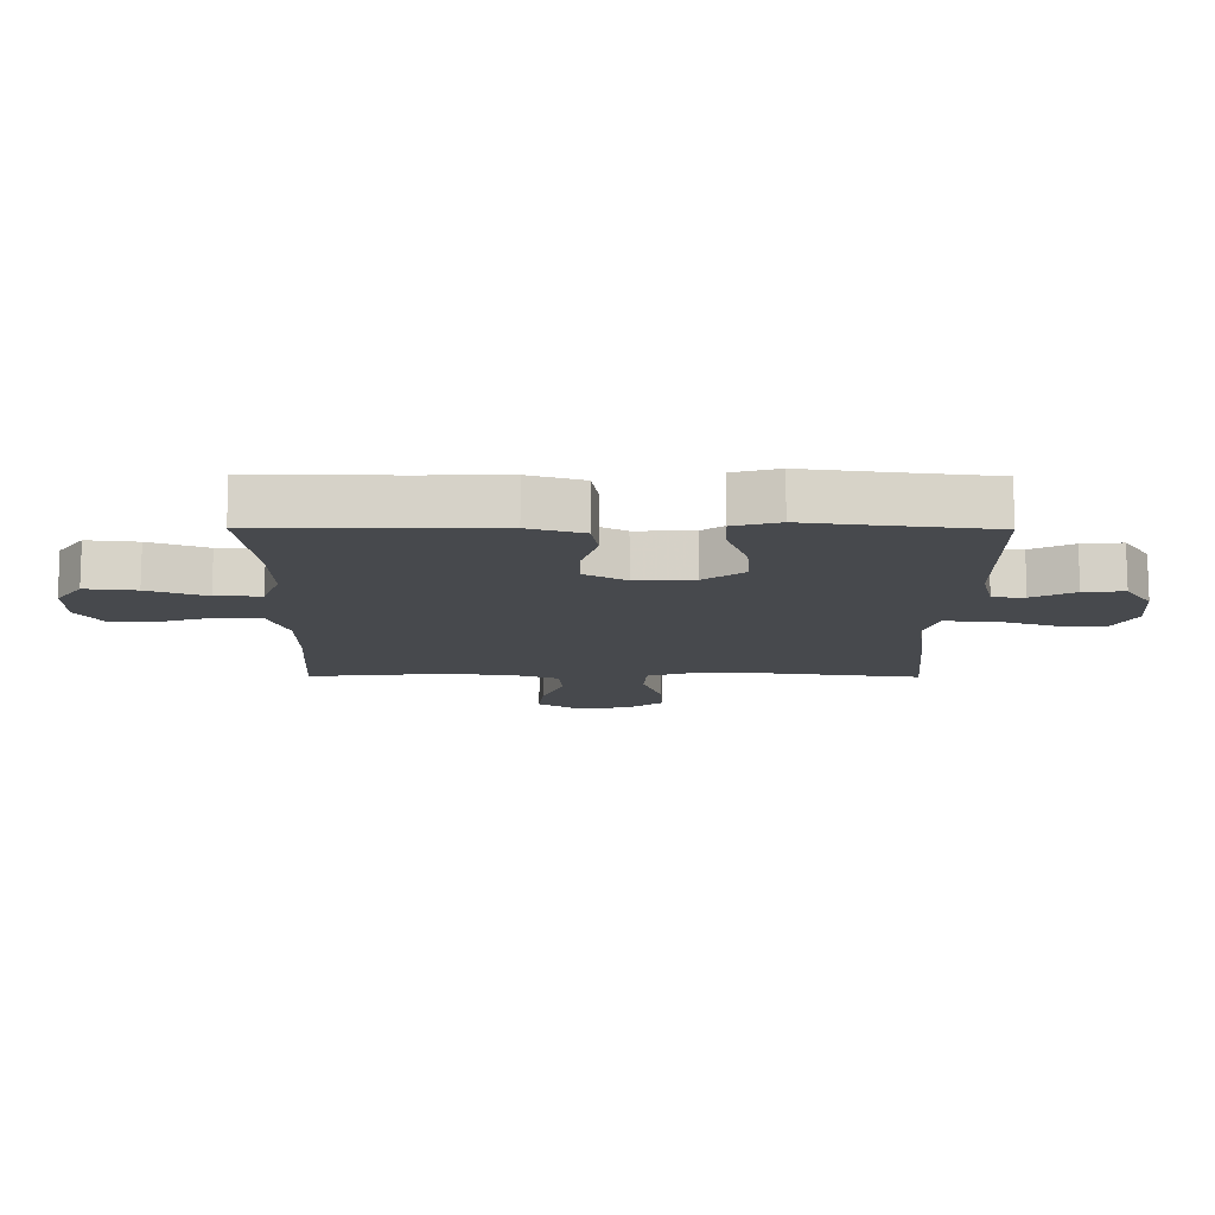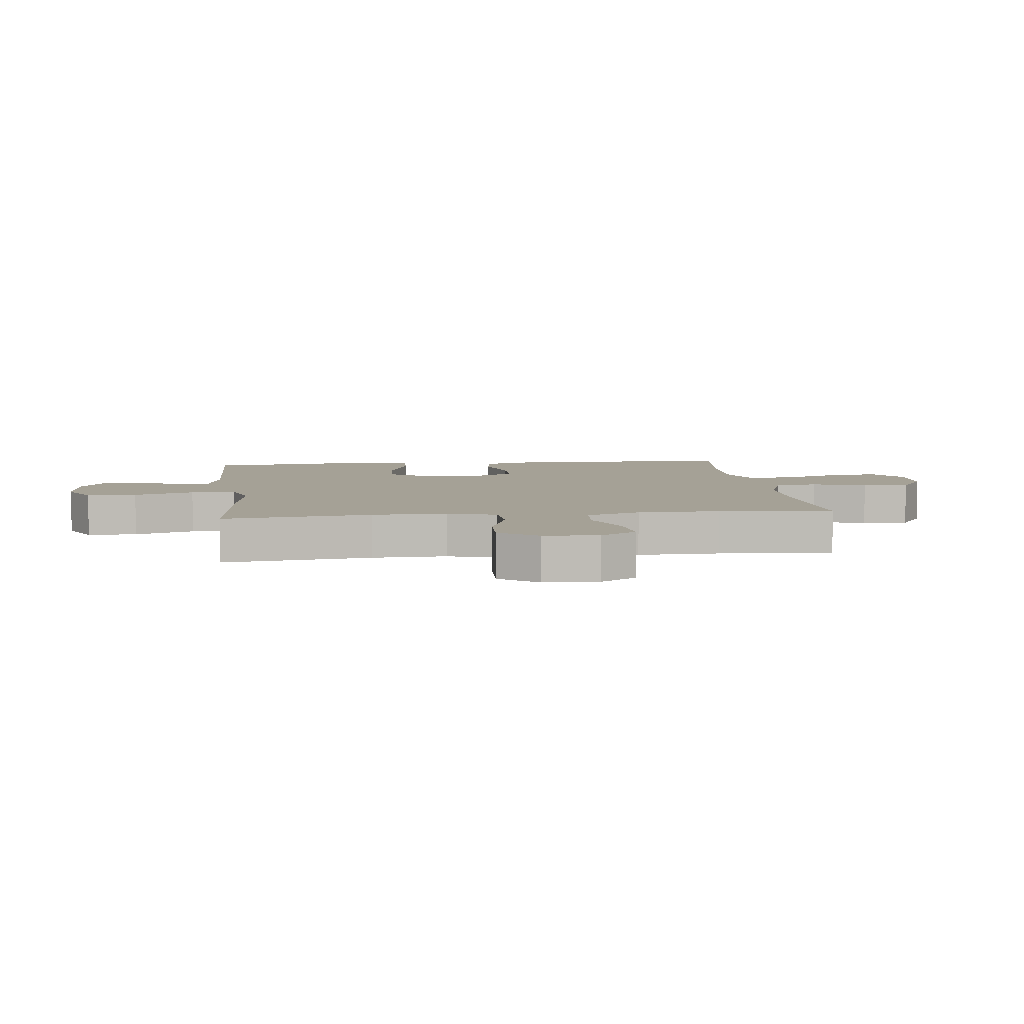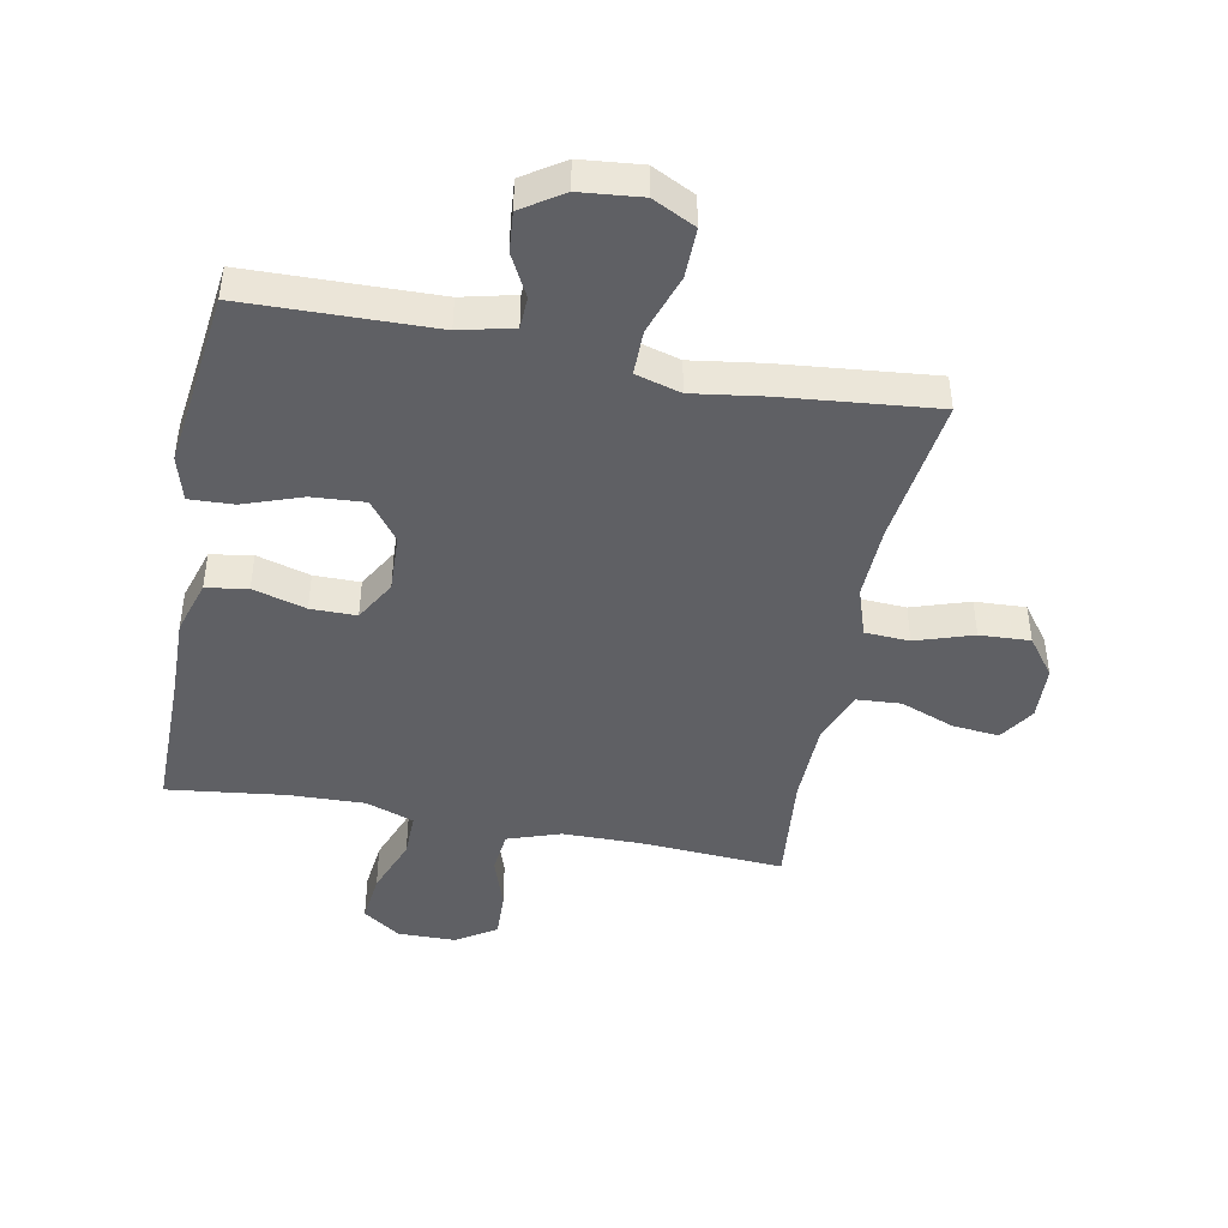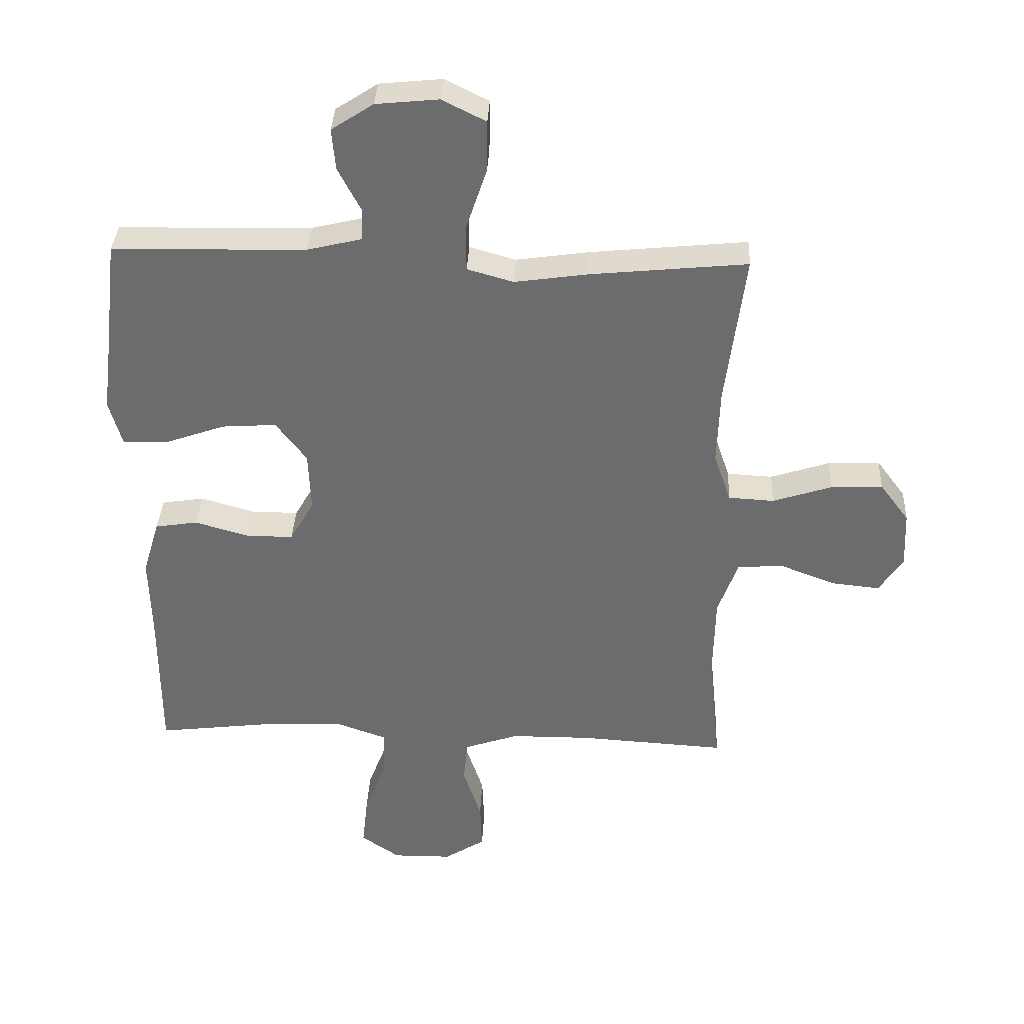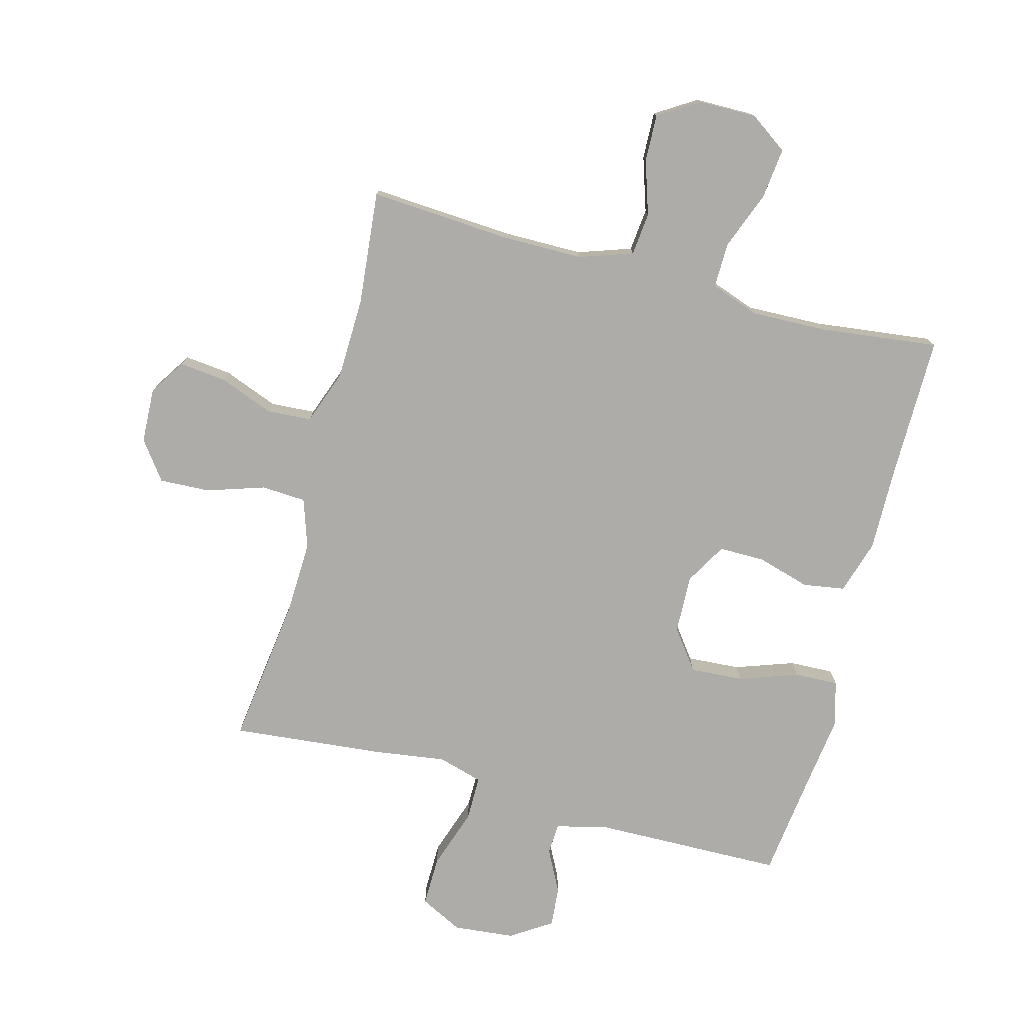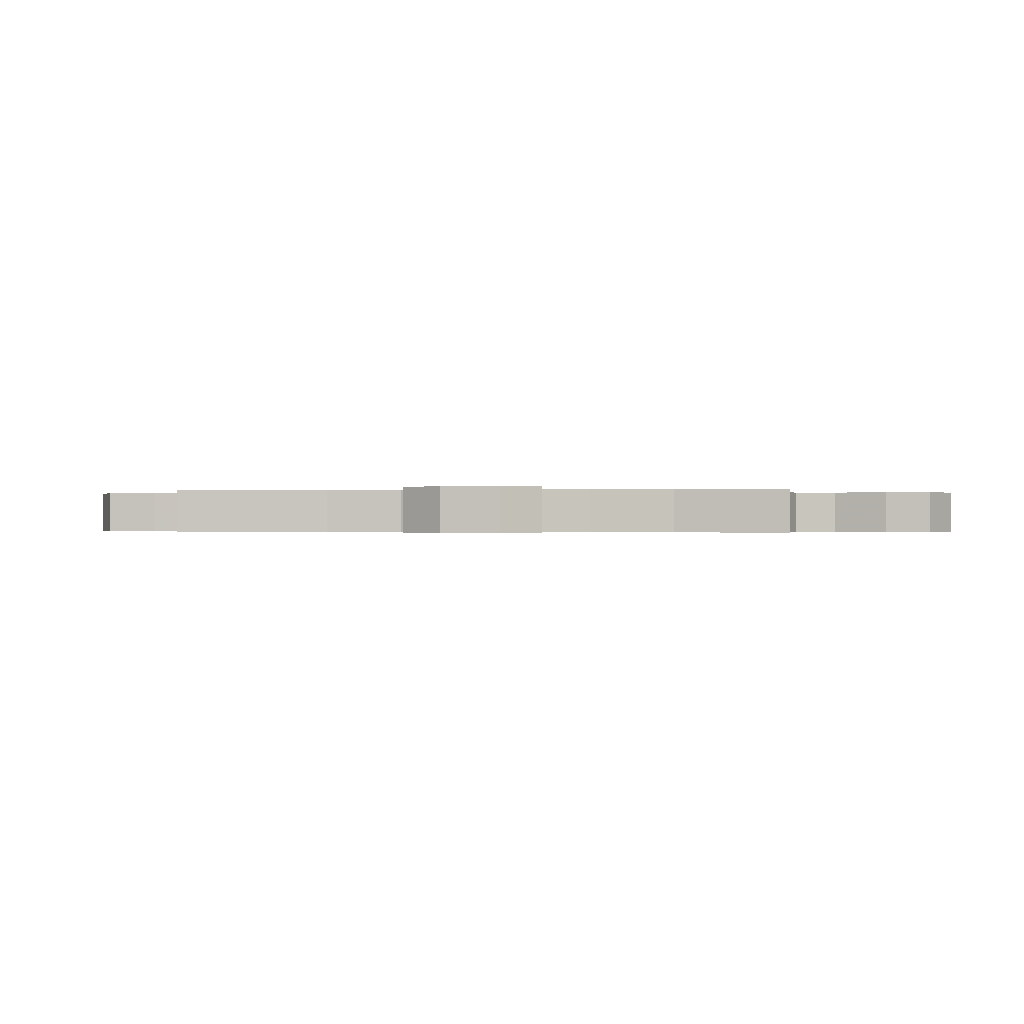
<metadata>
{"format":"obj","ext":"obj","renderer":"f3d","projection":"perspective","resolution":1024,"background":"white","views":[{"elev":-12.3,"azim":-90.4,"up":"+Y"},{"elev":6.1,"azim":83.2,"up":"+Y"},{"elev":-44.6,"azim":-11.0,"up":"+Y"},{"elev":35.9,"azim":2.7,"up":"+Z"},{"elev":-76.6,"azim":164.9,"up":"+Y"},{"elev":-0.3,"azim":96.3,"up":"+Y"}]}
</metadata>
<code>
v -0.5 0.07 -0.5
v -0.5 0.07 -0.26
v -0.503 0.07 -0.128
v -0.476 0.07 -0.039
v -0.408 0.07 -0.028
v -0.321 0.07 -0.053
v -0.246 0.07 -0.053
v -0.207 0.07 0.015
v -0.211 0.07 0.111
v -0.26 0.07 0.176
v -0.347 0.07 0.17
v -0.443 0.07 0.136
v -0.515 0.07 0.133
v -0.536 0.07 0.207
v -0.521 0.07 0.324
v -0.5 0.07 0.5
v -0.191 0.07 0.507
v -0.104 0.07 0.528
v -0.102 0.07 0.58
v -0.138 0.07 0.649
v -0.144 0.07 0.715
v -0.077 0.07 0.759
v 0.023 0.07 0.769
v 0.093 0.07 0.734
v 0.092 0.07 0.652
v 0.059 0.07 0.553
v 0.059 0.07 0.479
v 0.133 0.07 0.458
v 0.25 0.07 0.475
v 0.5 0.07 0.5
v 0.469 0.07 0.256
v 0.465 0.07 0.134
v 0.492 0.07 0.054
v 0.565 0.07 0.05
v 0.659 0.07 0.081
v 0.742 0.07 0.085
v 0.789 0.07 0.022
v 0.793 0.07 -0.068
v 0.755 0.07 -0.127
v 0.678 0.07 -0.119
v 0.589 0.07 -0.085
v 0.516 0.07 -0.09
v 0.484 0.07 -0.179
v 0.481 0.07 -0.314
v 0.5 0.07 -0.5
v 0.266 0.07 -0.486
v 0.136 0.07 -0.487
v 0.049 0.07 -0.517
v 0.042 0.07 -0.587
v 0.071 0.07 -0.675
v 0.074 0.07 -0.752
v 0.008 0.07 -0.794
v -0.087 0.07 -0.795
v -0.149 0.07 -0.752
v -0.14 0.07 -0.669
v -0.104 0.07 -0.574
v -0.103 0.07 -0.5
v -0.182 0.07 -0.472
v -0.306 0.07 -0.476
v -0.5 0 -0.5
v -0.5 0 -0.26
v -0.503 0 -0.128
v -0.476 0 -0.039
v -0.408 0 -0.028
v -0.321 0 -0.053
v -0.246 0 -0.053
v -0.207 0 0.015
v -0.211 0 0.111
v -0.26 0 0.176
v -0.347 0 0.17
v -0.443 0 0.136
v -0.515 0 0.133
v -0.536 0 0.207
v -0.521 0 0.324
v -0.5 0 0.5
v -0.191 0 0.507
v -0.104 0 0.528
v -0.102 0 0.58
v -0.138 0 0.649
v -0.144 0 0.715
v -0.077 0 0.759
v 0.023 0 0.769
v 0.093 0 0.734
v 0.092 0 0.652
v 0.059 0 0.553
v 0.059 0 0.479
v 0.133 0 0.458
v 0.25 0 0.475
v 0.5 0 0.5
v 0.469 0 0.256
v 0.465 0 0.134
v 0.492 0 0.054
v 0.565 0 0.05
v 0.659 0 0.081
v 0.742 0 0.085
v 0.789 0 0.022
v 0.793 0 -0.068
v 0.755 0 -0.127
v 0.678 0 -0.119
v 0.589 0 -0.085
v 0.516 0 -0.09
v 0.484 0 -0.179
v 0.481 0 -0.314
v 0.5 0 -0.5
v 0.266 0 -0.486
v 0.136 0 -0.487
v 0.049 0 -0.517
v 0.042 0 -0.587
v 0.071 0 -0.675
v 0.074 0 -0.752
v 0.008 0 -0.794
v -0.087 0 -0.795
v -0.149 0 -0.752
v -0.14 0 -0.669
v -0.104 0 -0.574
v -0.103 0 -0.5
v -0.182 0 -0.472
v -0.306 0 -0.476
f 53 54 55 56
f 53 56 57
f 52 53 57
f 49 50 51 52
f 48 49 52 57
f 47 48 57 58
f 44 45 46
f 43 44 46 47
f 42 43 47 58
f 38 39 40 41
f 38 41 42
f 37 38 42
f 34 35 36 37
f 33 34 37 42
f 32 33 42 58
f 28 29 30 31
f 27 28 31 32
f 23 24 25 26
f 23 26 27
f 22 23 27
f 19 20 21 22
f 18 19 22 27
f 17 18 27 32
f 15 16 17 32
f 11 12 13 14
f 10 11 14 15
f 3 4 5 6
f 2 3 6 7
f 59 1 2 7
f 58 59 7 8
f 32 58 8 9
f 10 15 32
f 9 10 32
f 115 114 113 112
f 116 115 112
f 116 112 111
f 111 110 109 108
f 116 111 108 107
f 117 116 107 106
f 105 104 103
f 106 105 103 102
f 117 106 102 101
f 100 99 98 97
f 101 100 97
f 101 97 96
f 96 95 94 93
f 101 96 93 92
f 117 101 92 91
f 90 89 88 87
f 91 90 87 86
f 85 84 83 82
f 86 85 82
f 86 82 81
f 81 80 79 78
f 86 81 78 77
f 91 86 77 76
f 91 76 75 74
f 73 72 71 70
f 74 73 70 69
f 65 64 63 62
f 66 65 62 61
f 66 61 60 118
f 67 66 118 117
f 68 67 117 91
f 91 74 69
f 91 69 68
f 1 60 61 2
f 2 61 62 3
f 3 62 63 4
f 4 63 64 5
f 5 64 65 6
f 6 65 66 7
f 7 66 67 8
f 8 67 68 9
f 9 68 69 10
f 10 69 70 11
f 11 70 71 12
f 12 71 72 13
f 13 72 73 14
f 14 73 74 15
f 15 74 75 16
f 16 75 76 17
f 17 76 77 18
f 18 77 78 19
f 19 78 79 20
f 20 79 80 21
f 21 80 81 22
f 22 81 82 23
f 23 82 83 24
f 24 83 84 25
f 25 84 85 26
f 26 85 86 27
f 27 86 87 28
f 28 87 88 29
f 29 88 89 30
f 30 89 90 31
f 31 90 91 32
f 32 91 92 33
f 33 92 93 34
f 34 93 94 35
f 35 94 95 36
f 36 95 96 37
f 37 96 97 38
f 38 97 98 39
f 39 98 99 40
f 40 99 100 41
f 41 100 101 42
f 42 101 102 43
f 43 102 103 44
f 44 103 104 45
f 45 104 105 46
f 46 105 106 47
f 47 106 107 48
f 48 107 108 49
f 49 108 109 50
f 50 109 110 51
f 51 110 111 52
f 52 111 112 53
f 53 112 113 54
f 54 113 114 55
f 55 114 115 56
f 56 115 116 57
f 57 116 117 58
f 58 117 118 59
f 59 118 60 1

</code>
